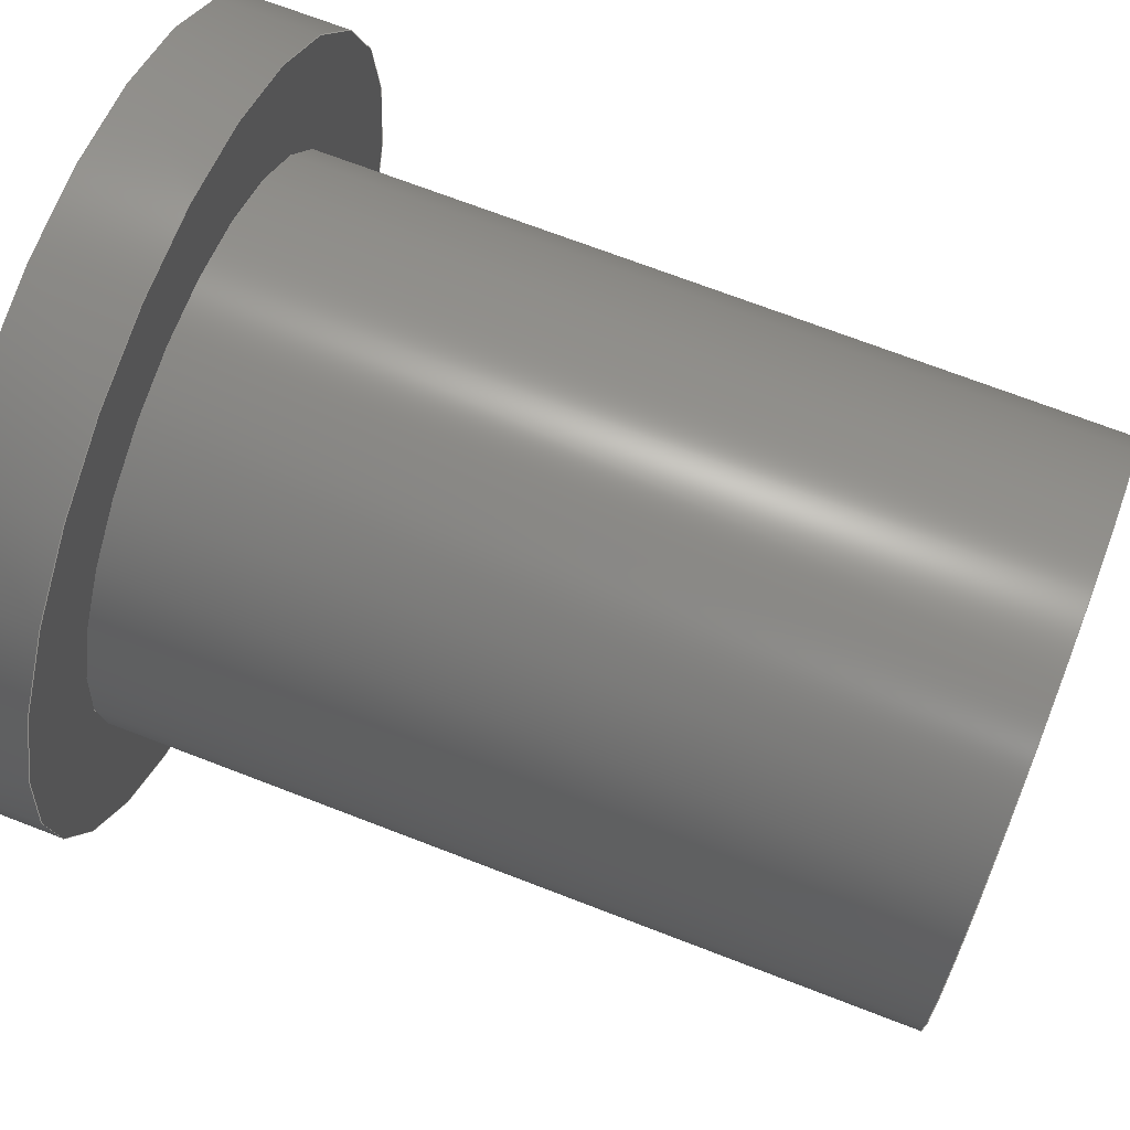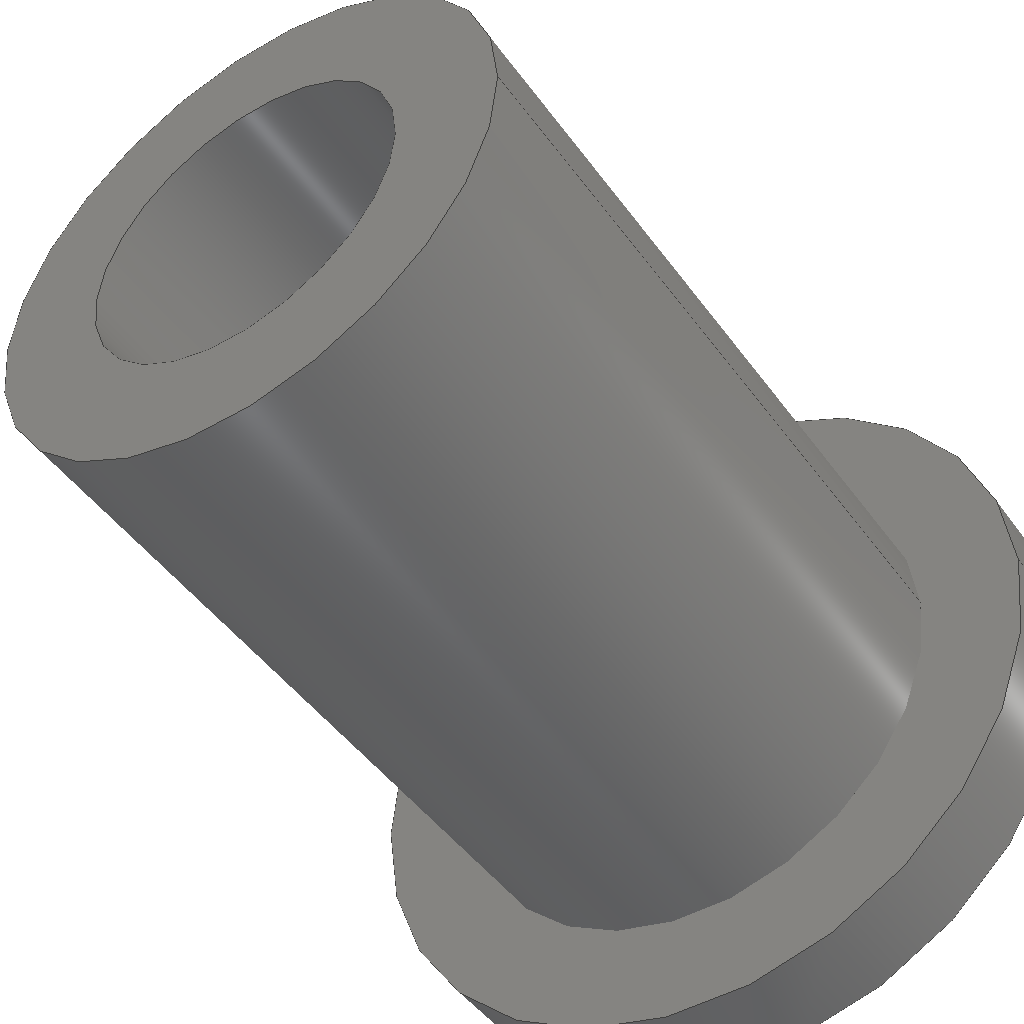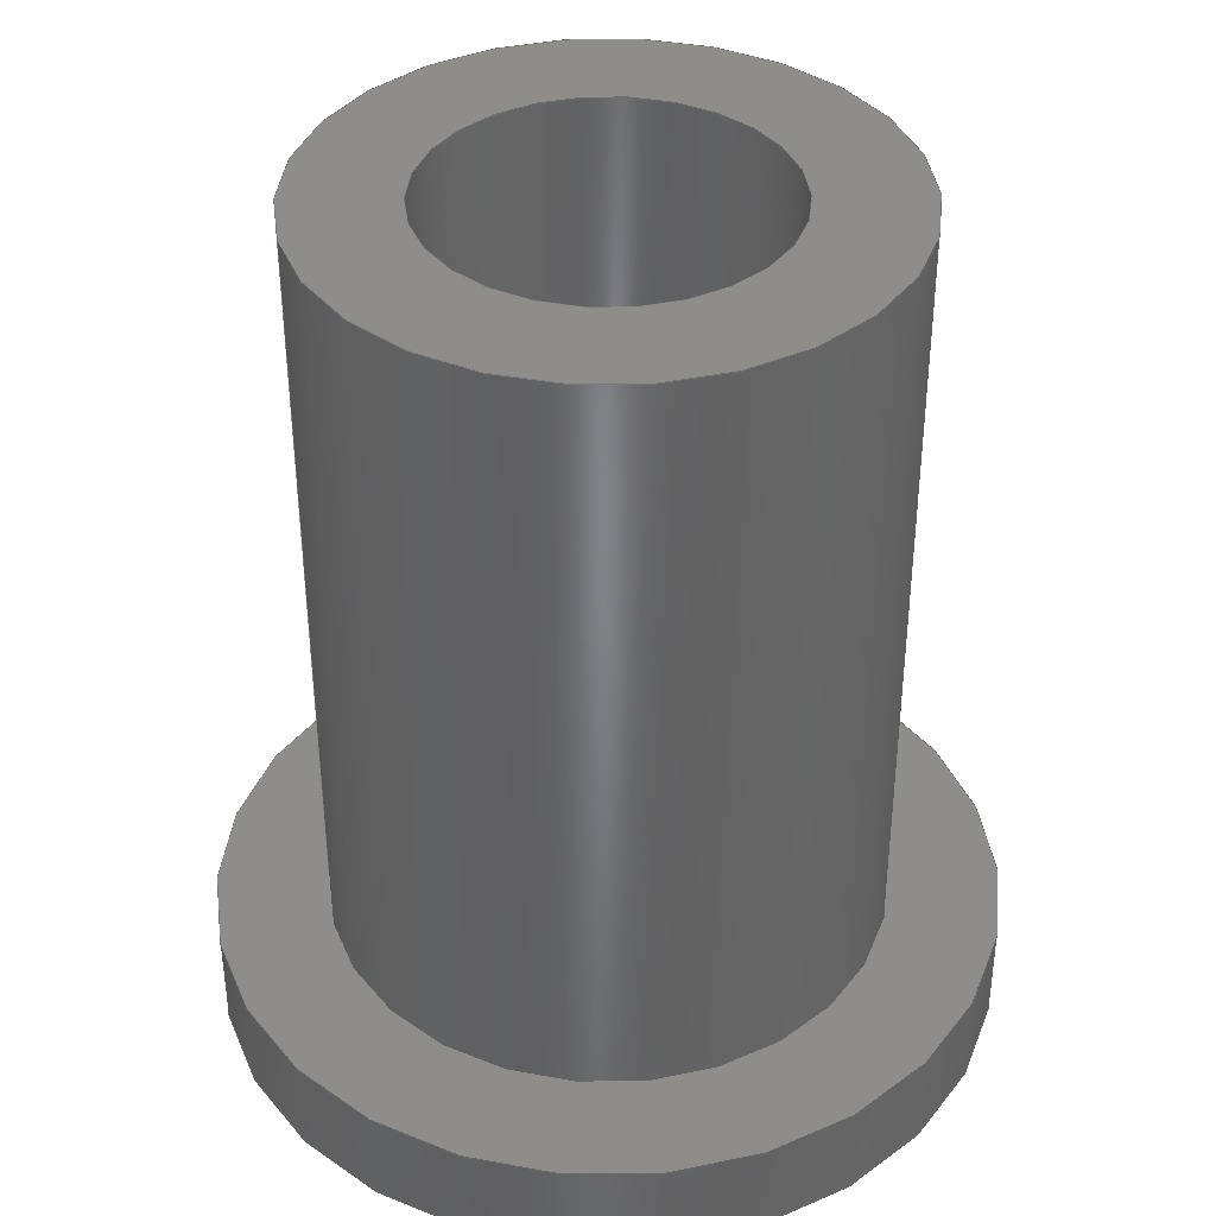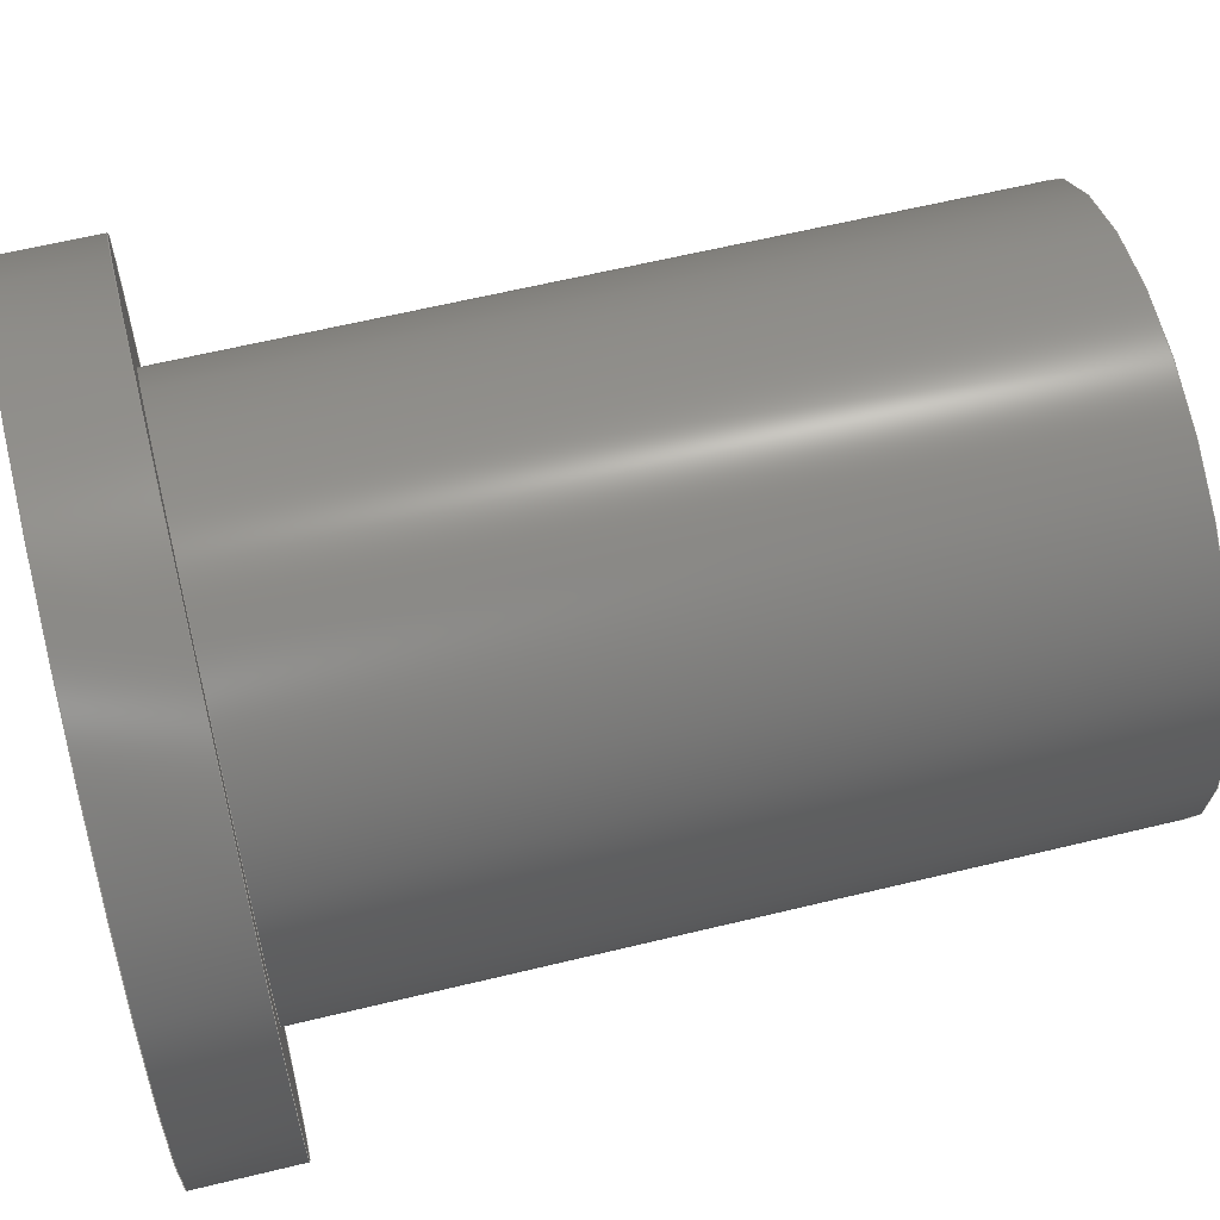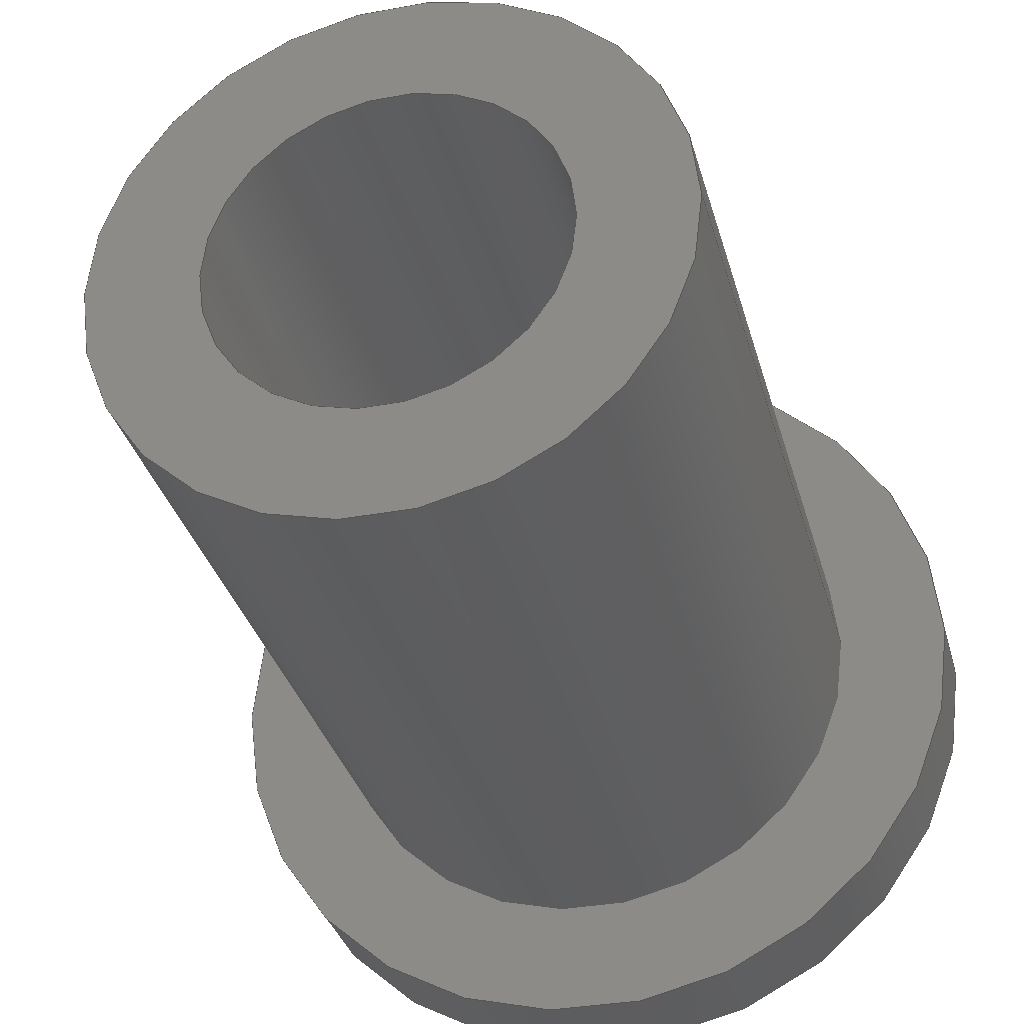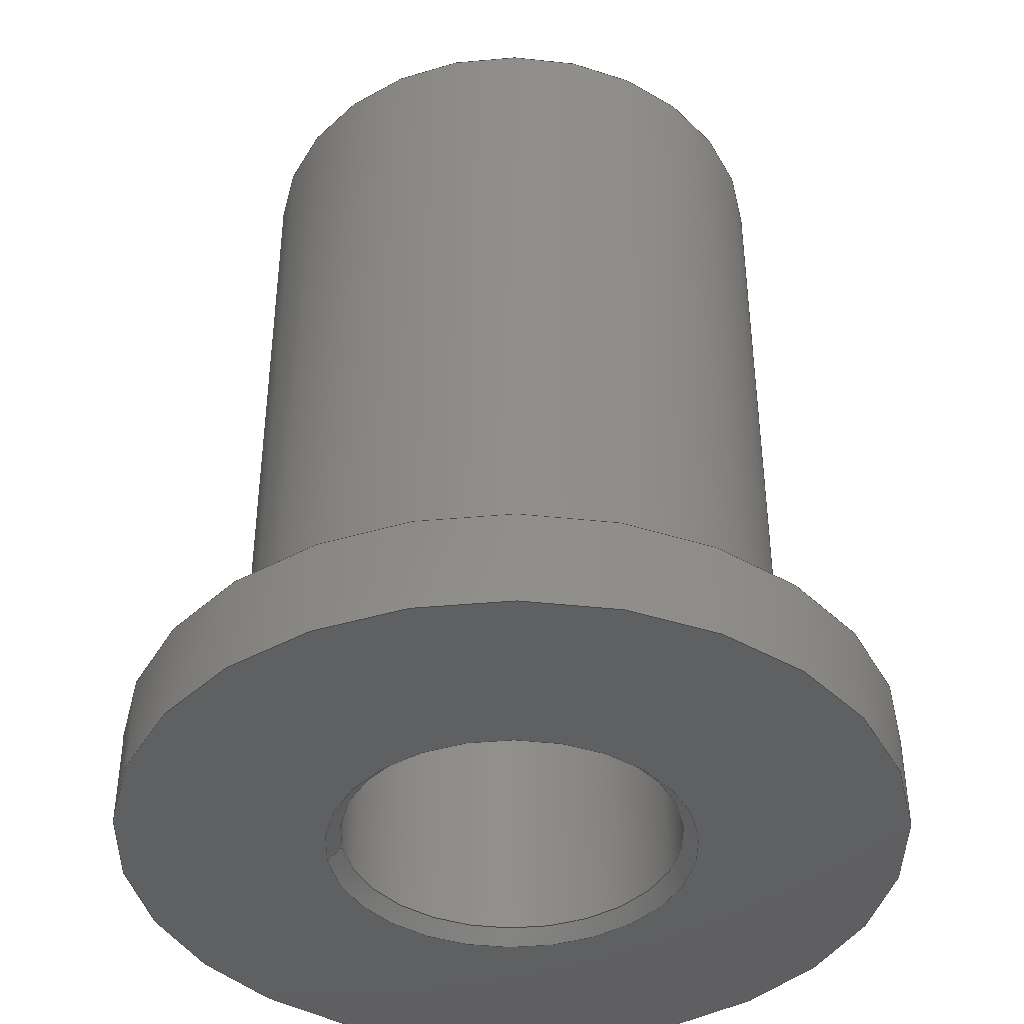
<metadata>
{"format":"step","ext":"stp","renderer":"f3d","projection":"perspective","resolution":1024,"background":"white","views":[{"elev":69.9,"azim":111.2,"up":"+Z"},{"elev":-46.4,"azim":-146.3,"up":"+Z"},{"elev":38.7,"azim":-0.8,"up":"+Y"},{"elev":61.6,"azim":76.1,"up":"+Z"},{"elev":-32.8,"azim":-165.6,"up":"+Z"},{"elev":-40.9,"azim":-173.7,"up":"+Y"}]}
</metadata>
<code>
ISO-10303-21;
DATA;
#1=MECHANICAL_DESIGN_GEOMETRIC_PRESENTATION_REPRESENTATION('',(#81,#82,
#77,#75,#80,#76,#78,#79),#161);
#2=SHAPE_REPRESENTATION_RELATIONSHIP('SRR','None',#170,#3);
#3=ADVANCED_BREP_SHAPE_REPRESENTATION($,(#4),#160);
#4=MANIFOLD_SOLID_BREP('tetrix_739091_2012',#90);
#5=CONICAL_SURFACE('',#105,2.6,45);
#6=CYLINDRICAL_SURFACE('',#98,3.925);
#7=CYLINDRICAL_SURFACE('',#102,5.5);
#8=CYLINDRICAL_SURFACE('',#103,2.4);
#9=FACE_BOUND('',#24,.T.);
#10=FACE_BOUND('',#26,.T.);
#11=FACE_BOUND('',#28,.T.);
#12=FACE_BOUND('',#30,.T.);
#13=FACE_BOUND('',#32,.T.);
#14=FACE_BOUND('',#34,.T.);
#15=FACE_BOUND('',#36,.T.);
#16=FACE_OUTER_BOUND('',#23,.T.);
#17=FACE_OUTER_BOUND('',#25,.T.);
#18=FACE_OUTER_BOUND('',#27,.T.);
#19=FACE_OUTER_BOUND('',#29,.T.);
#20=FACE_OUTER_BOUND('',#31,.T.);
#21=FACE_OUTER_BOUND('',#33,.T.);
#22=FACE_OUTER_BOUND('',#35,.T.);
#23=EDGE_LOOP('',(#58));
#24=EDGE_LOOP('',(#59));
#25=EDGE_LOOP('',(#60));
#26=EDGE_LOOP('',(#61));
#27=EDGE_LOOP('',(#62));
#28=EDGE_LOOP('',(#63));
#29=EDGE_LOOP('',(#64));
#30=EDGE_LOOP('',(#65));
#31=EDGE_LOOP('',(#66));
#32=EDGE_LOOP('',(#67));
#33=EDGE_LOOP('',(#68));
#34=EDGE_LOOP('',(#69));
#35=EDGE_LOOP('',(#70));
#36=EDGE_LOOP('',(#71));
#37=CIRCLE('',#93,5.5);
#38=CIRCLE('',#94,2.6);
#39=CIRCLE('',#96,3.925);
#40=CIRCLE('',#97,2.4);
#41=CIRCLE('',#99,3.925);
#42=CIRCLE('',#101,5.5);
#43=CIRCLE('',#104,2.4);
#44=VERTEX_POINT('',#138);
#45=VERTEX_POINT('',#140);
#46=VERTEX_POINT('',#143);
#47=VERTEX_POINT('',#145);
#48=VERTEX_POINT('',#148);
#49=VERTEX_POINT('',#151);
#50=VERTEX_POINT('',#155);
#51=EDGE_CURVE('',#44,#44,#37,.T.);
#52=EDGE_CURVE('',#45,#45,#38,.T.);
#53=EDGE_CURVE('',#46,#46,#39,.T.);
#54=EDGE_CURVE('',#47,#47,#40,.T.);
#55=EDGE_CURVE('',#48,#48,#41,.T.);
#56=EDGE_CURVE('',#49,#49,#42,.T.);
#57=EDGE_CURVE('',#50,#50,#43,.T.);
#58=ORIENTED_EDGE('',*,*,#51,.F.);
#59=ORIENTED_EDGE('',*,*,#52,.T.);
#60=ORIENTED_EDGE('',*,*,#53,.T.);
#61=ORIENTED_EDGE('',*,*,#54,.T.);
#62=ORIENTED_EDGE('',*,*,#55,.T.);
#63=ORIENTED_EDGE('',*,*,#53,.F.);
#64=ORIENTED_EDGE('',*,*,#56,.T.);
#65=ORIENTED_EDGE('',*,*,#55,.F.);
#66=ORIENTED_EDGE('',*,*,#51,.T.);
#67=ORIENTED_EDGE('',*,*,#56,.F.);
#68=ORIENTED_EDGE('',*,*,#57,.F.);
#69=ORIENTED_EDGE('',*,*,#54,.F.);
#70=ORIENTED_EDGE('',*,*,#52,.F.);
#71=ORIENTED_EDGE('',*,*,#57,.T.);
#72=PLANE('',#92);
#73=PLANE('',#95);
#74=PLANE('',#100);
#75=STYLED_ITEM('',(#179),#83);
#76=STYLED_ITEM('',(#179),#84);
#77=STYLED_ITEM('',(#179),#85);
#78=STYLED_ITEM('',(#179),#86);
#79=STYLED_ITEM('',(#179),#87);
#80=STYLED_ITEM('',(#179),#88);
#81=STYLED_ITEM('',(#179),#89);
#82=STYLED_ITEM('',(#180),#4);
#83=ADVANCED_FACE('',(#16,#9),#72,.F.);
#84=ADVANCED_FACE('',(#17,#10),#73,.T.);
#85=ADVANCED_FACE('',(#18,#11),#6,.T.);
#86=ADVANCED_FACE('',(#19,#12),#74,.T.);
#87=ADVANCED_FACE('',(#20,#13),#7,.T.);
#88=ADVANCED_FACE('',(#21,#14),#8,.F.);
#89=ADVANCED_FACE('',(#22,#15),#5,.F.);
#90=CLOSED_SHELL('',(#83,#84,#85,#86,#87,#88,#89));
#91=AXIS2_PLACEMENT_3D('placement',#136,#106,#107);
#92=AXIS2_PLACEMENT_3D('',#137,#108,#109);
#93=AXIS2_PLACEMENT_3D('',#139,#110,#111);
#94=AXIS2_PLACEMENT_3D('',#141,#112,#113);
#95=AXIS2_PLACEMENT_3D('',#142,#114,#115);
#96=AXIS2_PLACEMENT_3D('',#144,#116,#117);
#97=AXIS2_PLACEMENT_3D('',#146,#118,#119);
#98=AXIS2_PLACEMENT_3D('',#147,#120,#121);
#99=AXIS2_PLACEMENT_3D('',#149,#122,#123);
#100=AXIS2_PLACEMENT_3D('',#150,#124,#125);
#101=AXIS2_PLACEMENT_3D('',#152,#126,#127);
#102=AXIS2_PLACEMENT_3D('',#153,#128,#129);
#103=AXIS2_PLACEMENT_3D('',#154,#130,#131);
#104=AXIS2_PLACEMENT_3D('',#156,#132,#133);
#105=AXIS2_PLACEMENT_3D('',#157,#134,#135);
#106=DIRECTION('axis',(0,0,1));
#107=DIRECTION('refdir',(1,0,0));
#108=DIRECTION('center_axis',(0,1,0));
#109=DIRECTION('ref_axis',(0,0,1));
#110=DIRECTION('center_axis',(0,1,0));
#111=DIRECTION('ref_axis',(1,0,1.225e-16));
#112=DIRECTION('center_axis',(0,1,0));
#113=DIRECTION('ref_axis',(1,0,6.262e-16));
#114=DIRECTION('center_axis',(0,1,0));
#115=DIRECTION('ref_axis',(0,0,1));
#116=DIRECTION('center_axis',(0,1,0));
#117=DIRECTION('ref_axis',(1,0,1.225e-16));
#118=DIRECTION('center_axis',(0,-1,0));
#119=DIRECTION('ref_axis',(1,0,-1.225e-16));
#120=DIRECTION('center_axis',(0,1,0));
#121=DIRECTION('ref_axis',(1,0,0));
#122=DIRECTION('center_axis',(0,1,0));
#123=DIRECTION('ref_axis',(1,0,1.225e-16));
#124=DIRECTION('center_axis',(0,1,0));
#125=DIRECTION('ref_axis',(0,0,1));
#126=DIRECTION('center_axis',(0,1,0));
#127=DIRECTION('ref_axis',(1,0,1.225e-16));
#128=DIRECTION('center_axis',(0,1,0));
#129=DIRECTION('ref_axis',(1,0,0));
#130=DIRECTION('center_axis',(0,-1,0));
#131=DIRECTION('ref_axis',(1,0,0));
#132=DIRECTION('center_axis',(0,1,0));
#133=DIRECTION('ref_axis',(-1,0,1.225e-16));
#134=DIRECTION('center_axis',(0,-1,0));
#135=DIRECTION('ref_axis',(0,0,-1));
#136=CARTESIAN_POINT('',(0,0,0));
#137=CARTESIAN_POINT('Origin',(0,0,0));
#138=CARTESIAN_POINT('',(-5.5,0,-6.736e-16));
#139=CARTESIAN_POINT('Origin',(0,0,0));
#140=CARTESIAN_POINT('',(2.6,0,1.972e-08));
#141=CARTESIAN_POINT('Origin',(0,8.882e-16,-1.941e-15));
#142=CARTESIAN_POINT('Origin',(0,12.4,0));
#143=CARTESIAN_POINT('',(-3.925,12.4,-4.807e-16));
#144=CARTESIAN_POINT('Origin',(0,12.4,0));
#145=CARTESIAN_POINT('',(-2.4,12.4,2.939e-16));
#146=CARTESIAN_POINT('Origin',(0,12.4,0));
#147=CARTESIAN_POINT('Origin',(0,0,0));
#148=CARTESIAN_POINT('',(-3.925,1.4,-4.807e-16));
#149=CARTESIAN_POINT('Origin',(0,1.4,0));
#150=CARTESIAN_POINT('Origin',(0,1.4,0));
#151=CARTESIAN_POINT('',(-5.5,1.4,-6.736e-16));
#152=CARTESIAN_POINT('Origin',(0,1.4,0));
#153=CARTESIAN_POINT('Origin',(0,0,0));
#154=CARTESIAN_POINT('Origin',(0,12.4,0));
#155=CARTESIAN_POINT('',(-2.4,0.2,-1.821e-08));
#156=CARTESIAN_POINT('Origin',(0,0.2,0));
#157=CARTESIAN_POINT('Origin',(0,0,-1.941e-15));
#158=UNCERTAINTY_MEASURE_WITH_UNIT(LENGTH_MEASURE(0.01),#162,
'DISTANCE_ACCURACY_VALUE',
'Maximum model space distance between geometric entities at asserted c
onnectivities');
#159=UNCERTAINTY_MEASURE_WITH_UNIT(LENGTH_MEASURE(1e-06),#162,
'DISTANCE_ACCURACY_VALUE',
'Maximum model space distance between geometric entities at asserted c
onnectivities');
#160=(
GEOMETRIC_REPRESENTATION_CONTEXT(3)
GLOBAL_UNCERTAINTY_ASSIGNED_CONTEXT((#158))
GLOBAL_UNIT_ASSIGNED_CONTEXT((#162,#165,#163))
REPRESENTATION_CONTEXT('','3D')
);
#161=(
GEOMETRIC_REPRESENTATION_CONTEXT(3)
GLOBAL_UNCERTAINTY_ASSIGNED_CONTEXT((#159))
GLOBAL_UNIT_ASSIGNED_CONTEXT((#162,#165,#163))
REPRESENTATION_CONTEXT('','3D')
);
#162=(
LENGTH_UNIT()
NAMED_UNIT(*)
SI_UNIT(.MILLI.,.METRE.)
);
#163=(
NAMED_UNIT(*)
SI_UNIT($,.STERADIAN.)
SOLID_ANGLE_UNIT()
);
#164=DIMENSIONAL_EXPONENTS(0,0,0,0,0,0,0);
#165=(
CONVERSION_BASED_UNIT('degree',#167)
NAMED_UNIT(#164)
PLANE_ANGLE_UNIT()
);
#166=(
NAMED_UNIT(*)
PLANE_ANGLE_UNIT()
SI_UNIT($,.RADIAN.)
);
#167=PLANE_ANGLE_MEASURE_WITH_UNIT(PLANE_ANGLE_MEASURE(0.01745),#166);
#168=SHAPE_DEFINITION_REPRESENTATION(#169,#170);
#169=PRODUCT_DEFINITION_SHAPE('',$,#172);
#170=SHAPE_REPRESENTATION('',(#91),#160);
#171=PRODUCT_DEFINITION_CONTEXT('part definition',#176,'design');
#172=PRODUCT_DEFINITION('Tetrix_739091','Tetrix_739091',#173,#171);
#173=PRODUCT_DEFINITION_FORMATION('',$,#178);
#174=PRODUCT_RELATED_PRODUCT_CATEGORY('Tetrix_739091','Tetrix_739091',(#178));
#175=APPLICATION_PROTOCOL_DEFINITION('international standard',
'automotive_design',2009,#176);
#176=APPLICATION_CONTEXT(
'Core Data for Automotive Mechanical Design Process');
#177=PRODUCT_CONTEXT('part definition',#176,'mechanical');
#178=PRODUCT('Tetrix_739091','Tetrix_739091',$,(#177));
#179=PRESENTATION_STYLE_ASSIGNMENT((#181));
#180=PRESENTATION_STYLE_ASSIGNMENT((#182));
#181=SURFACE_STYLE_USAGE(.BOTH.,#183);
#182=SURFACE_STYLE_USAGE(.BOTH.,#184);
#183=SURFACE_SIDE_STYLE($,(#185));
#184=SURFACE_SIDE_STYLE($,(#186));
#185=SURFACE_STYLE_FILL_AREA(#187);
#186=SURFACE_STYLE_FILL_AREA(#188);
#187=FILL_AREA_STYLE($,(#189));
#188=FILL_AREA_STYLE($,(#190));
#189=FILL_AREA_STYLE_COLOUR($,#191);
#190=FILL_AREA_STYLE_COLOUR($,#192);
#191=COLOUR_RGB('',0.4118,0.302,0.2314);
#192=COLOUR_RGB('',0.549,0.251,0.1882);
ENDSEC;
END-ISO-10303-21;

</code>
